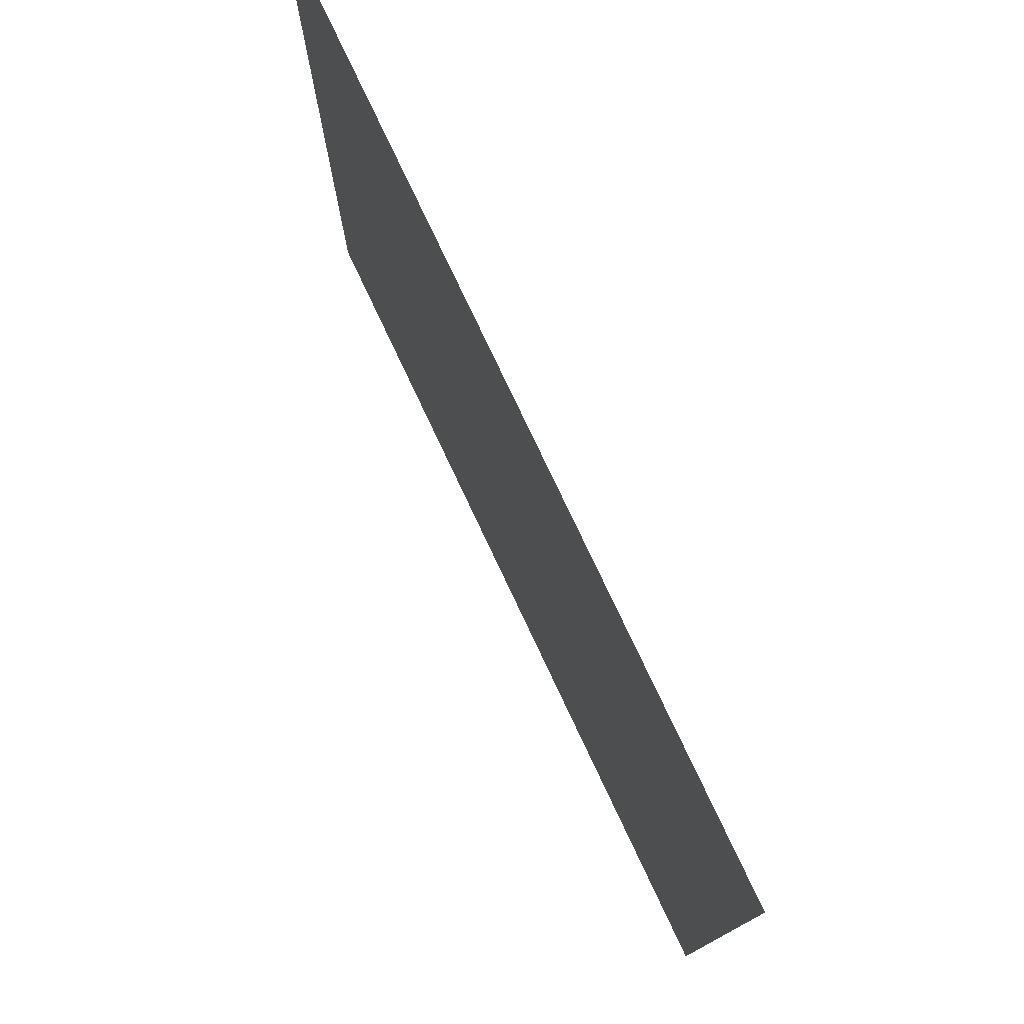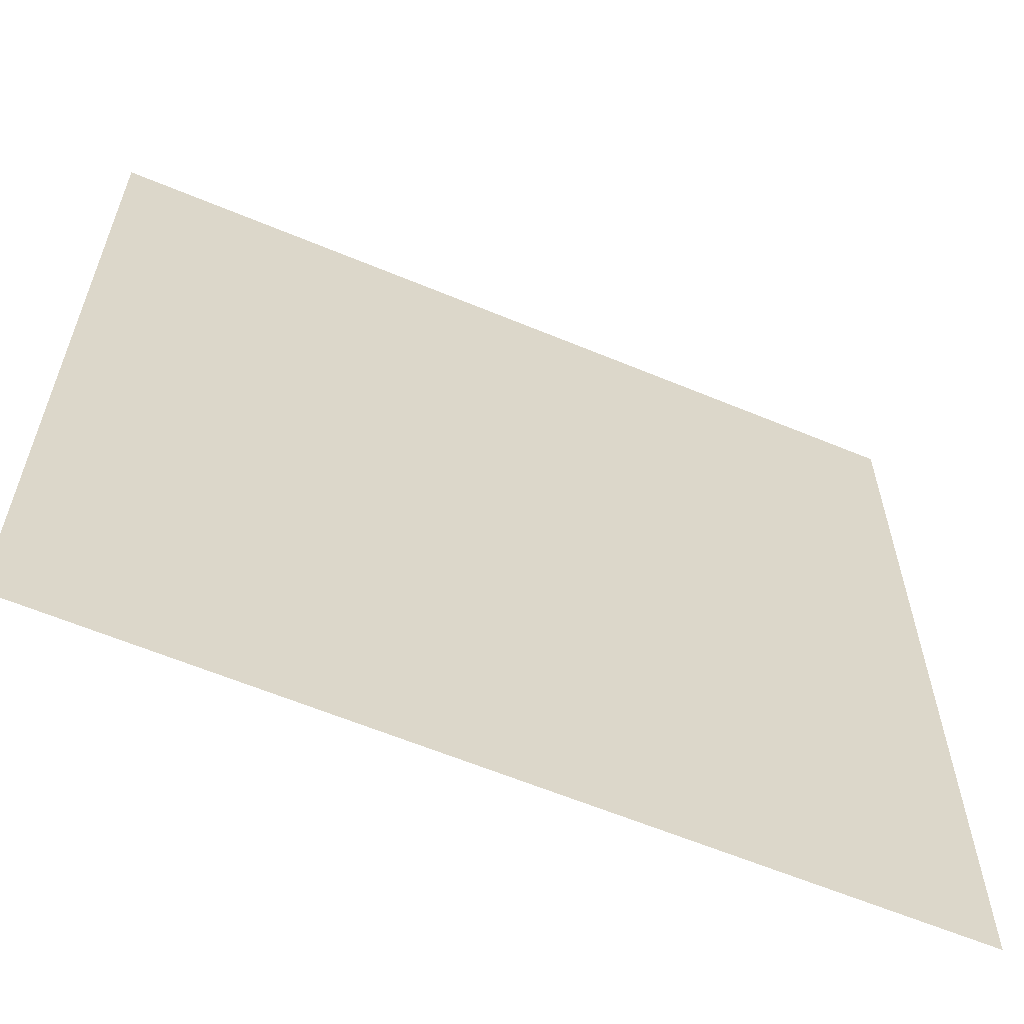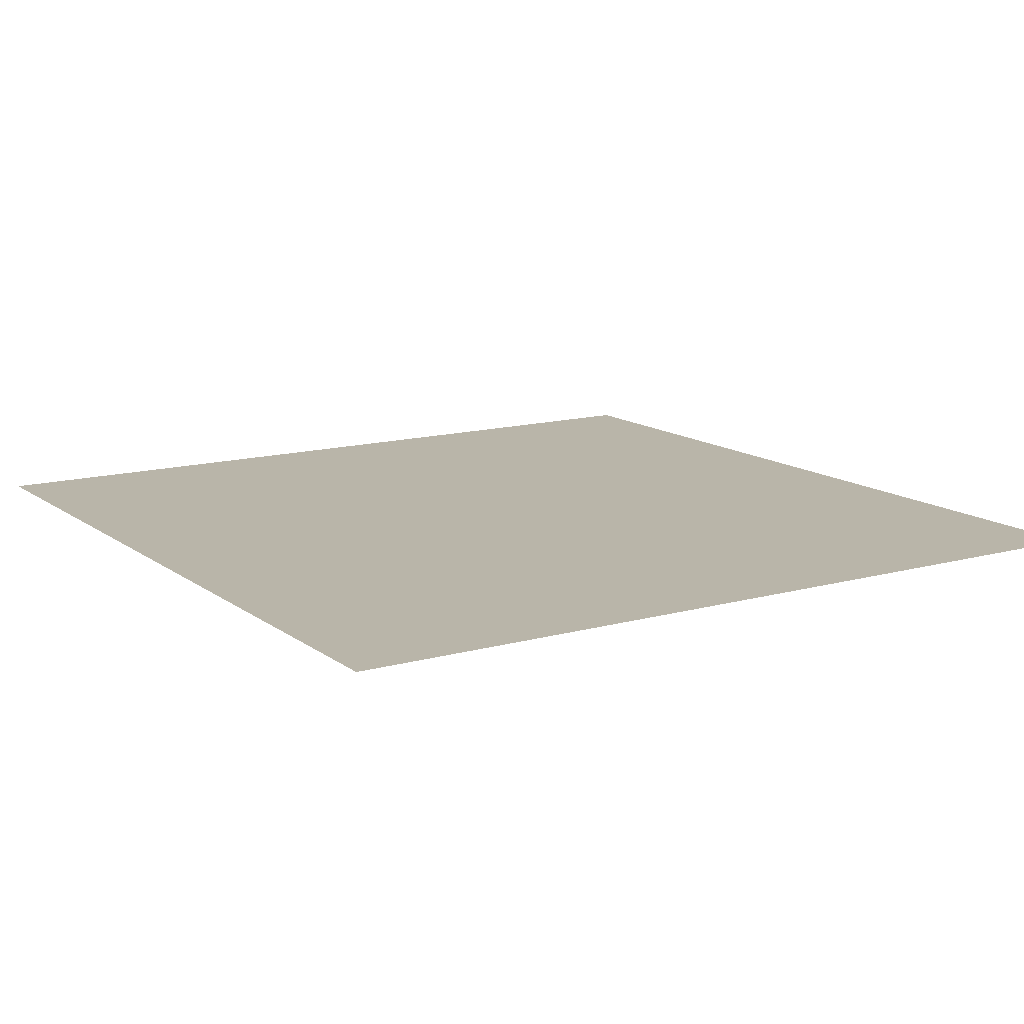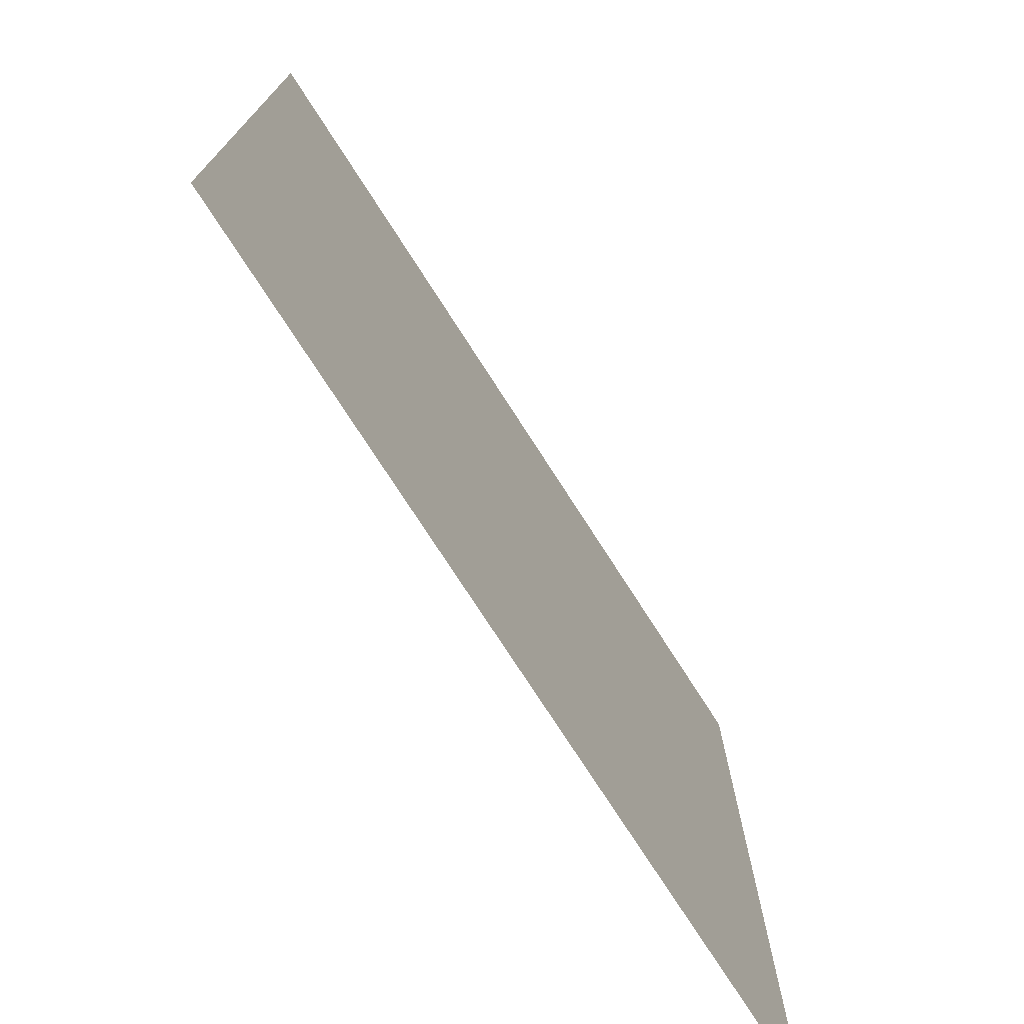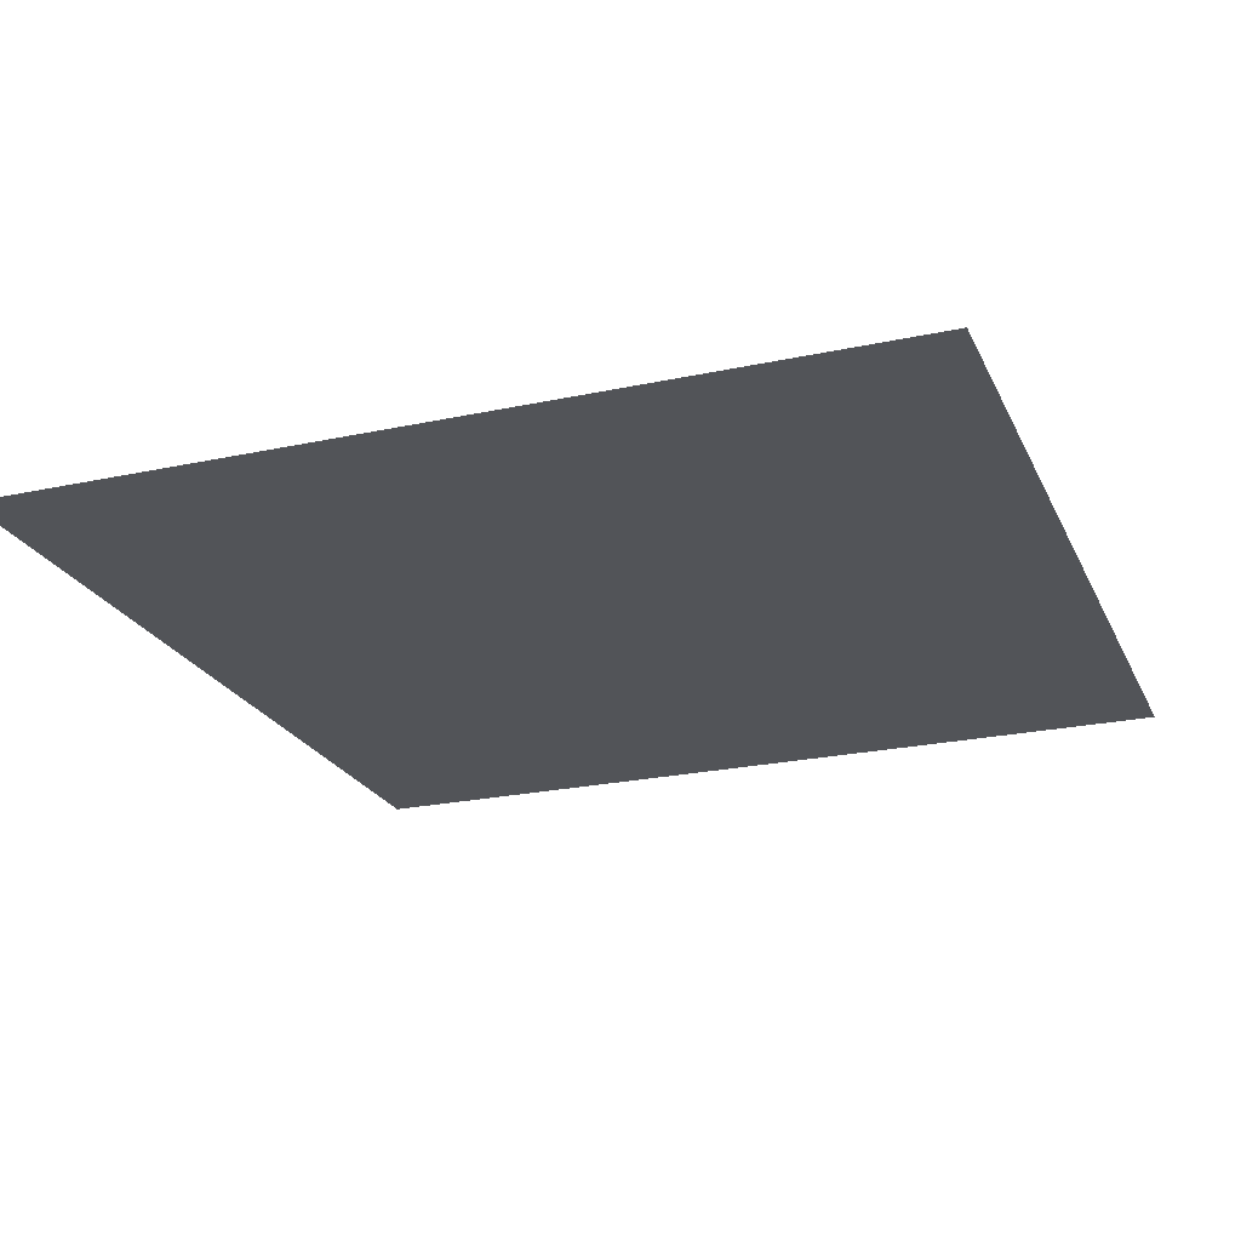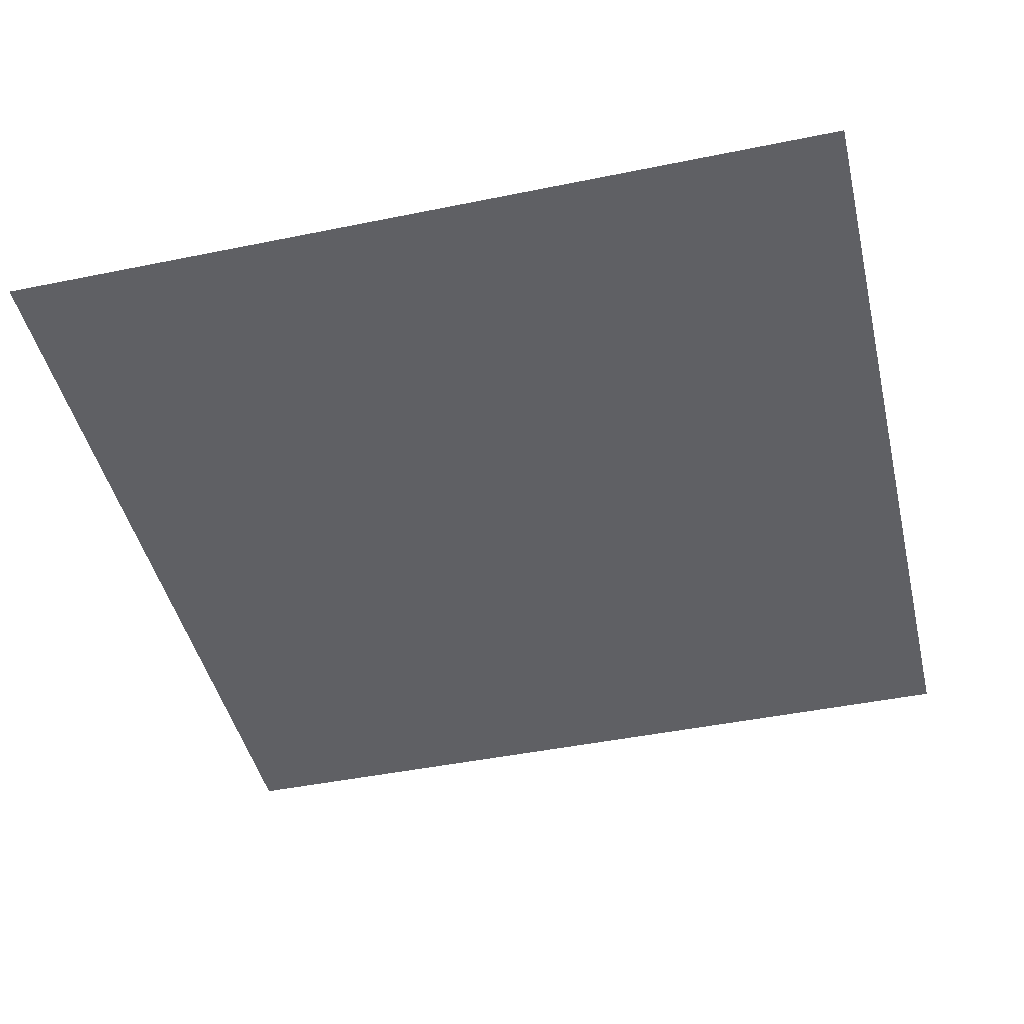
<metadata>
{"format":"obj","ext":"obj","renderer":"f3d","projection":"perspective","resolution":1024,"background":"white","views":[{"elev":78.0,"azim":64.7,"up":"+Y"},{"elev":-61.4,"azim":157.0,"up":"+Y"},{"elev":13.4,"azim":57.7,"up":"+Z"},{"elev":-75.0,"azim":-57.3,"up":"+Y"},{"elev":-23.0,"azim":20.2,"up":"+Z"},{"elev":-45.2,"azim":-76.7,"up":"+Z"}]}
</metadata>
<code>
o Cube
v 0.5 -0.5 0
v -0.5 -0.5 0
v 0.5 0.5 0
v -0.5 0.5 0
f 1 2 3
f 3 2 4

</code>
